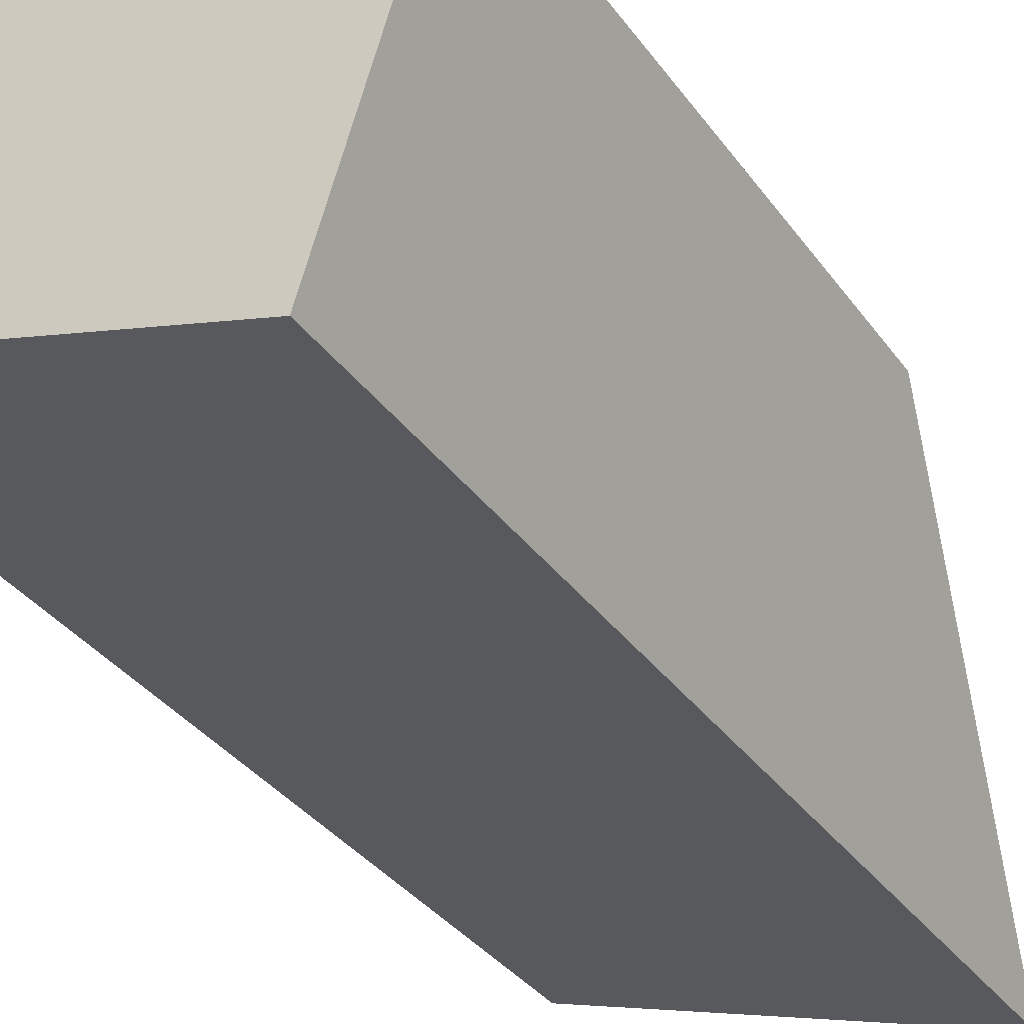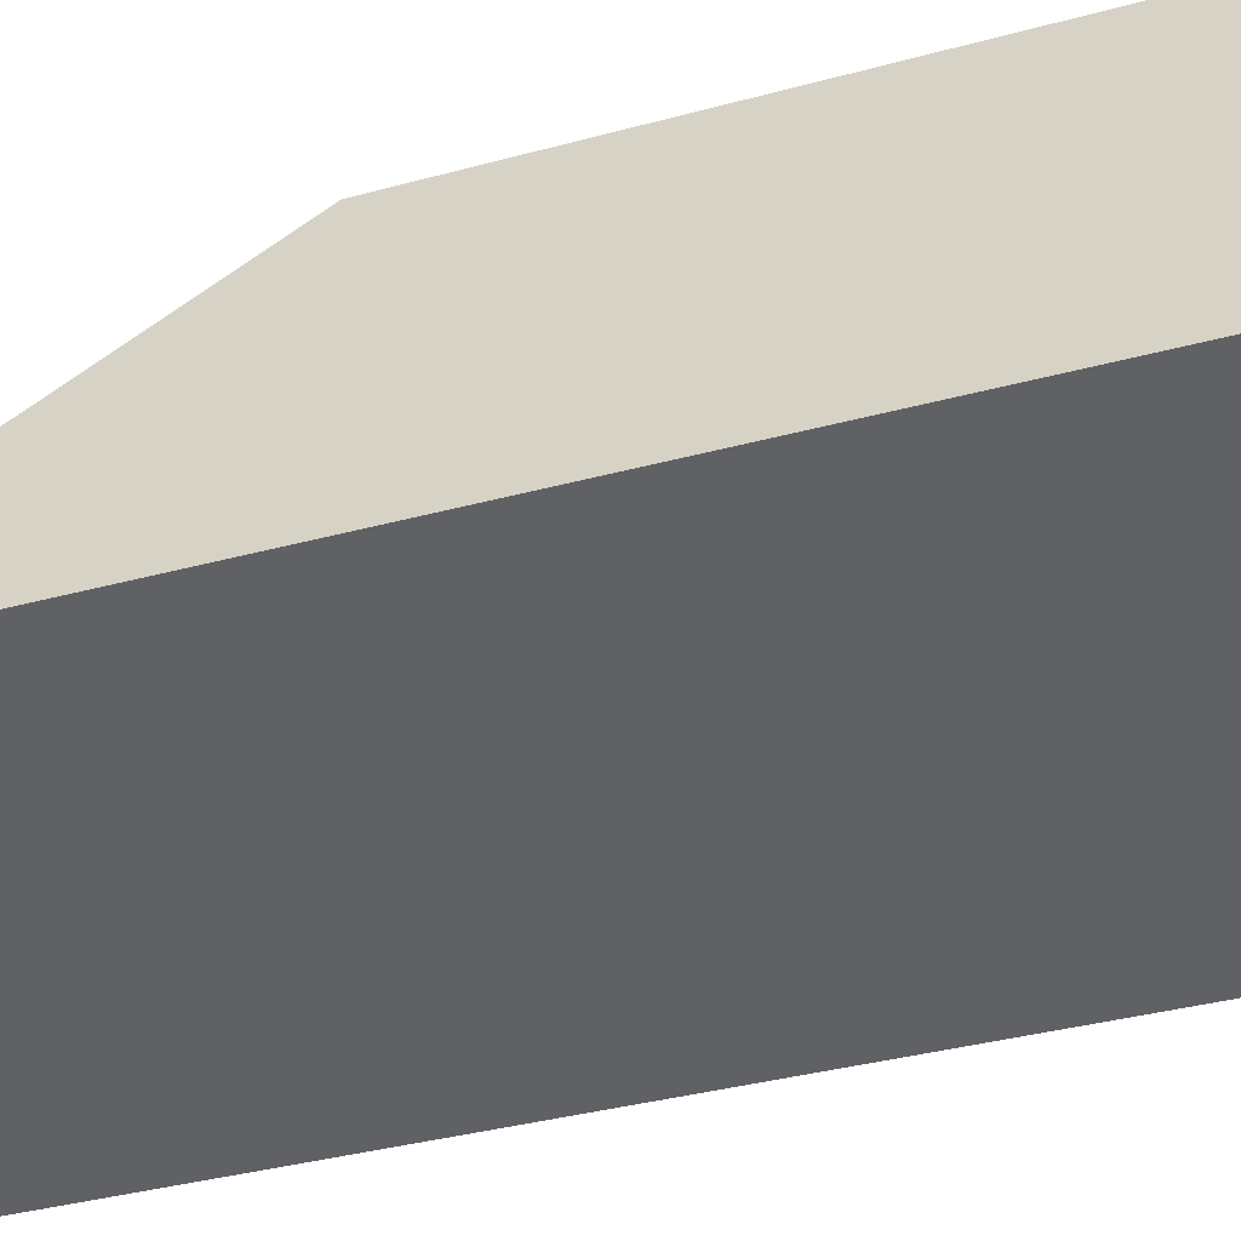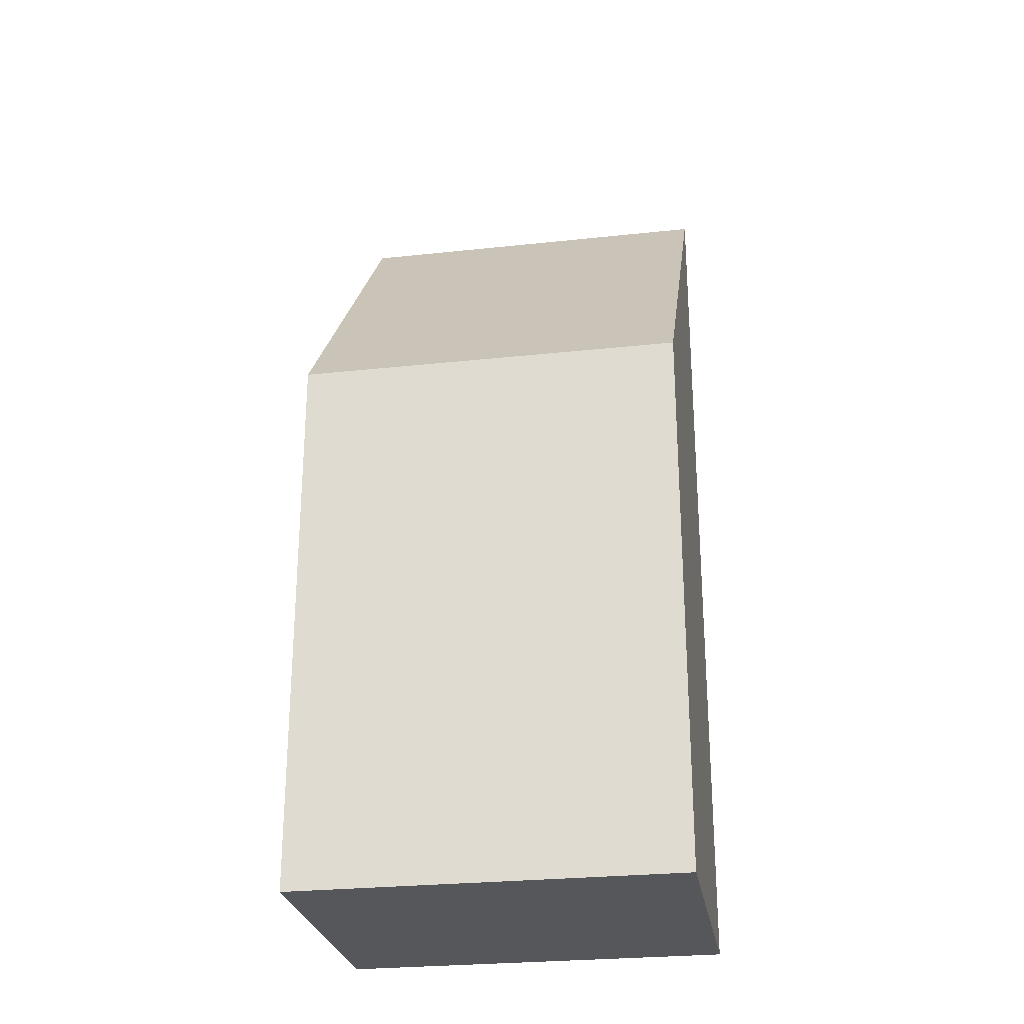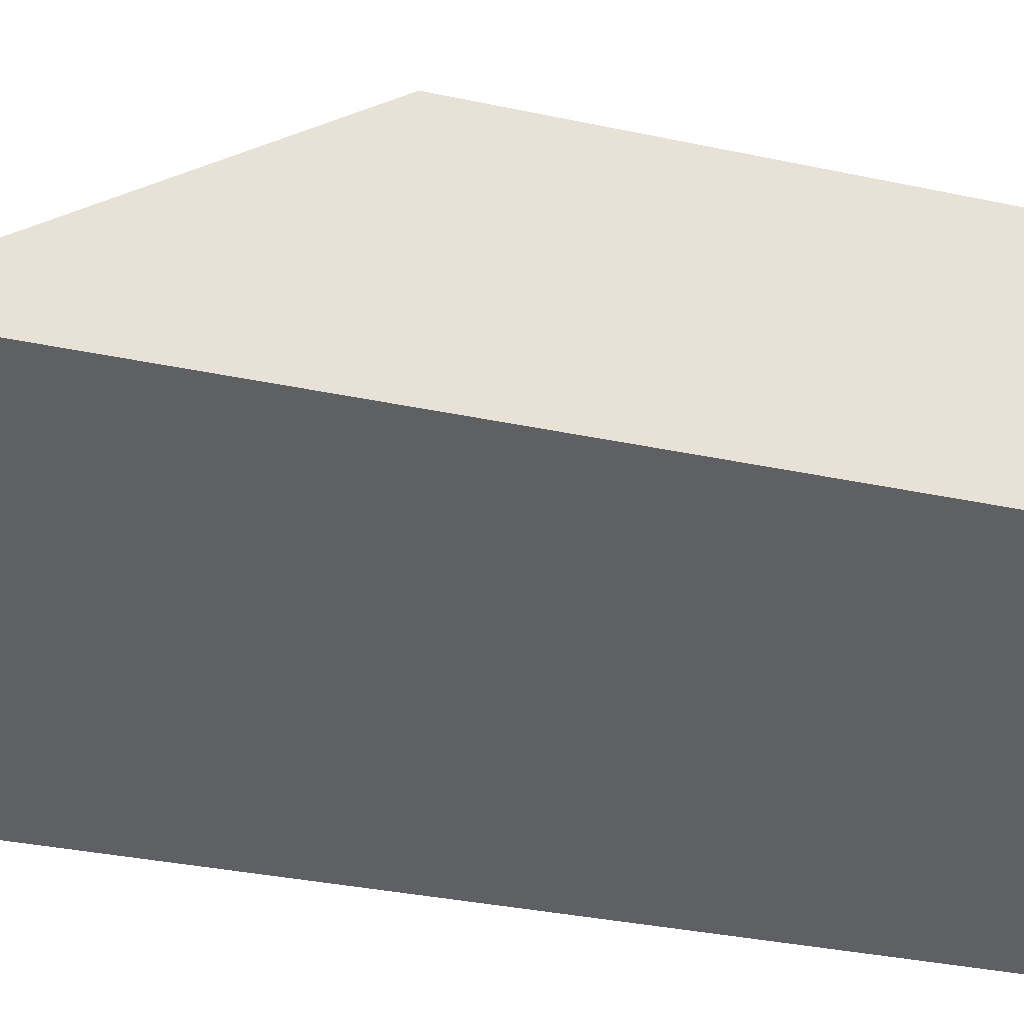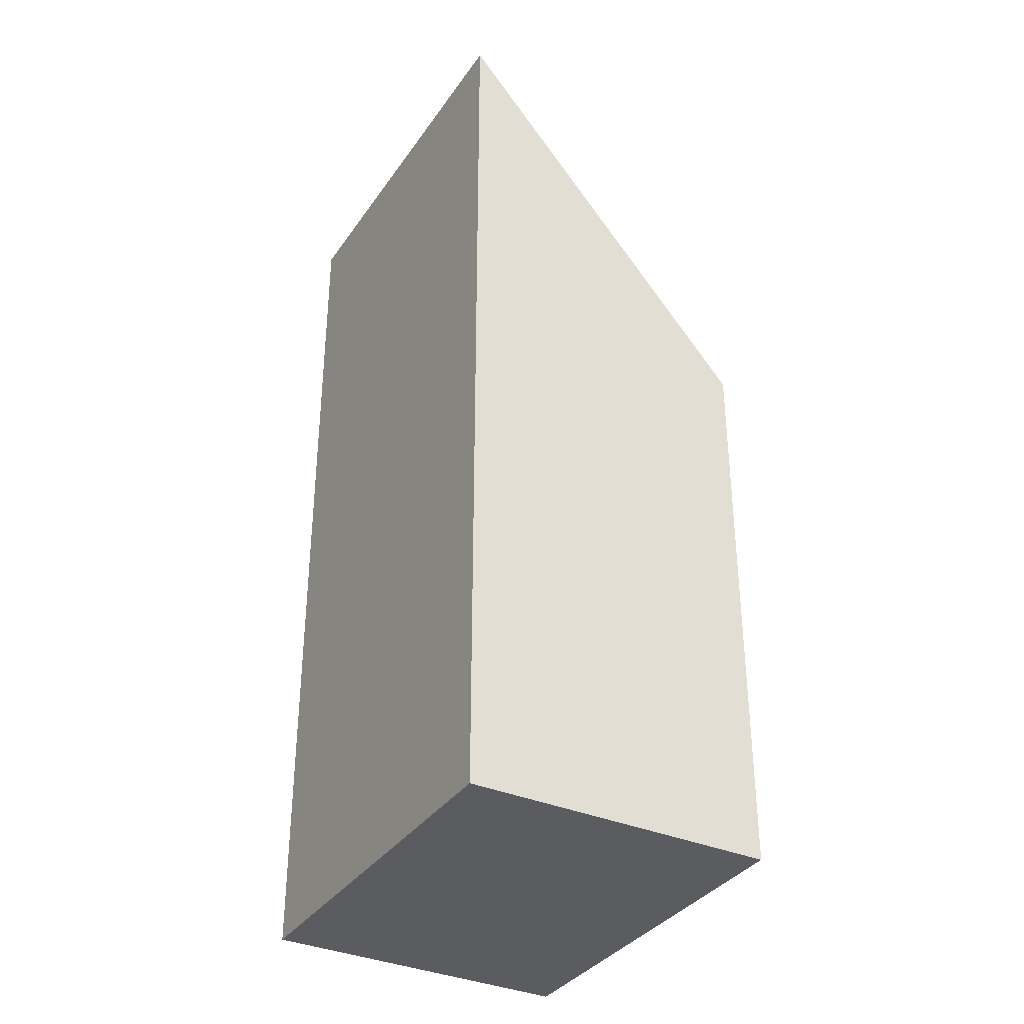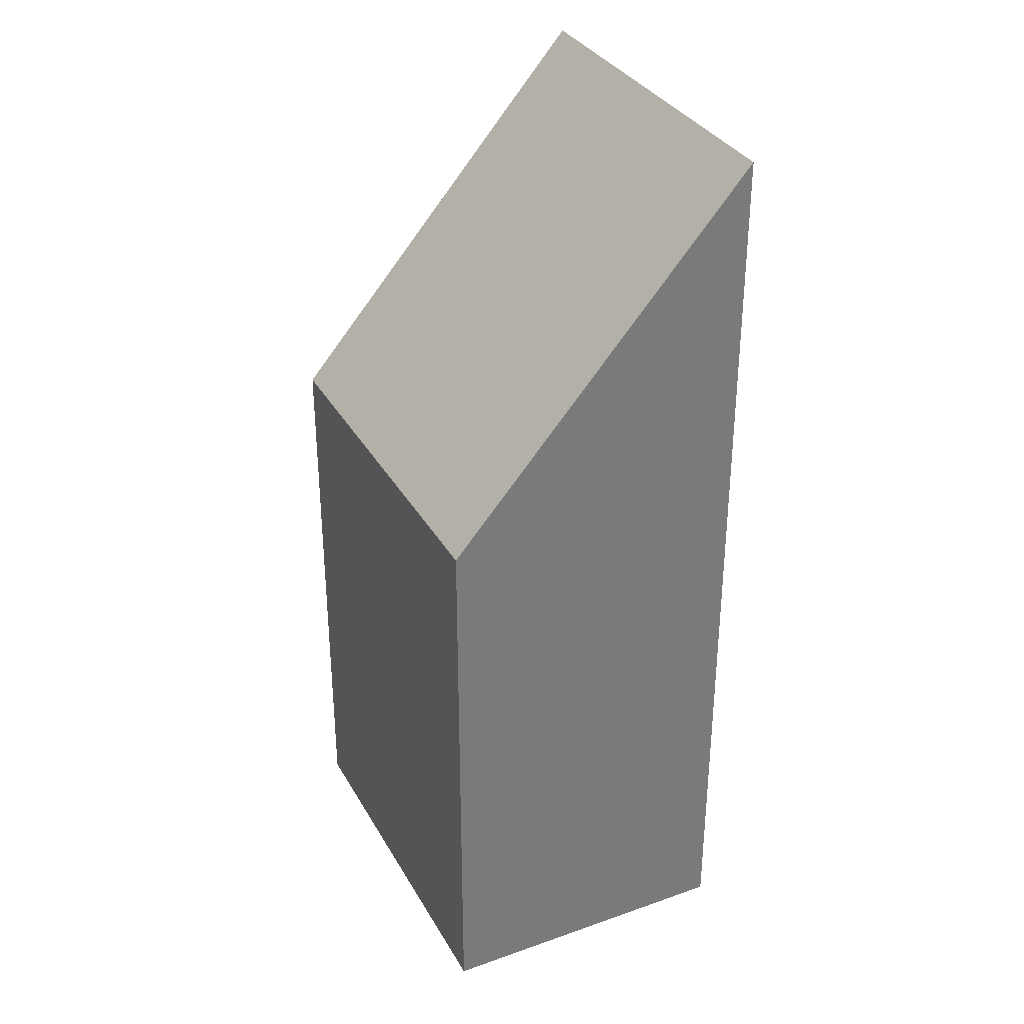
<metadata>
{"format":"obj","ext":"obj","renderer":"f3d","projection":"perspective","resolution":1024,"background":"white","views":[{"elev":-34.1,"azim":30.1,"up":"+Z"},{"elev":-35.3,"azim":-69.9,"up":"+Z"},{"elev":-26.7,"azim":26.3,"up":"+Y"},{"elev":-31.5,"azim":-107.2,"up":"+Z"},{"elev":-35.2,"azim":-103.1,"up":"+Y"},{"elev":33.5,"azim":81.1,"up":"+Y"}]}
</metadata>
<code>
v  3.837 9.417 -1.149
v  0.911 5.78 3.019
v  4.752 5.78 1.869
v  0 9.417 5.766e-16
v  3.837 7.036e-17 -1.149
v  4.752 -1.144e-16 1.869
v  0 0 0
v  0.911 -1.849e-16 3.019
g defaultobject
f 1 2 3
f 2 1 4
f 3 5 1
f 5 3 6
f 5 4 1
f 4 5 7
f 7 2 4
f 2 7 8
f 8 3 2
f 3 8 6
f 8 5 6
f 5 8 7

</code>
